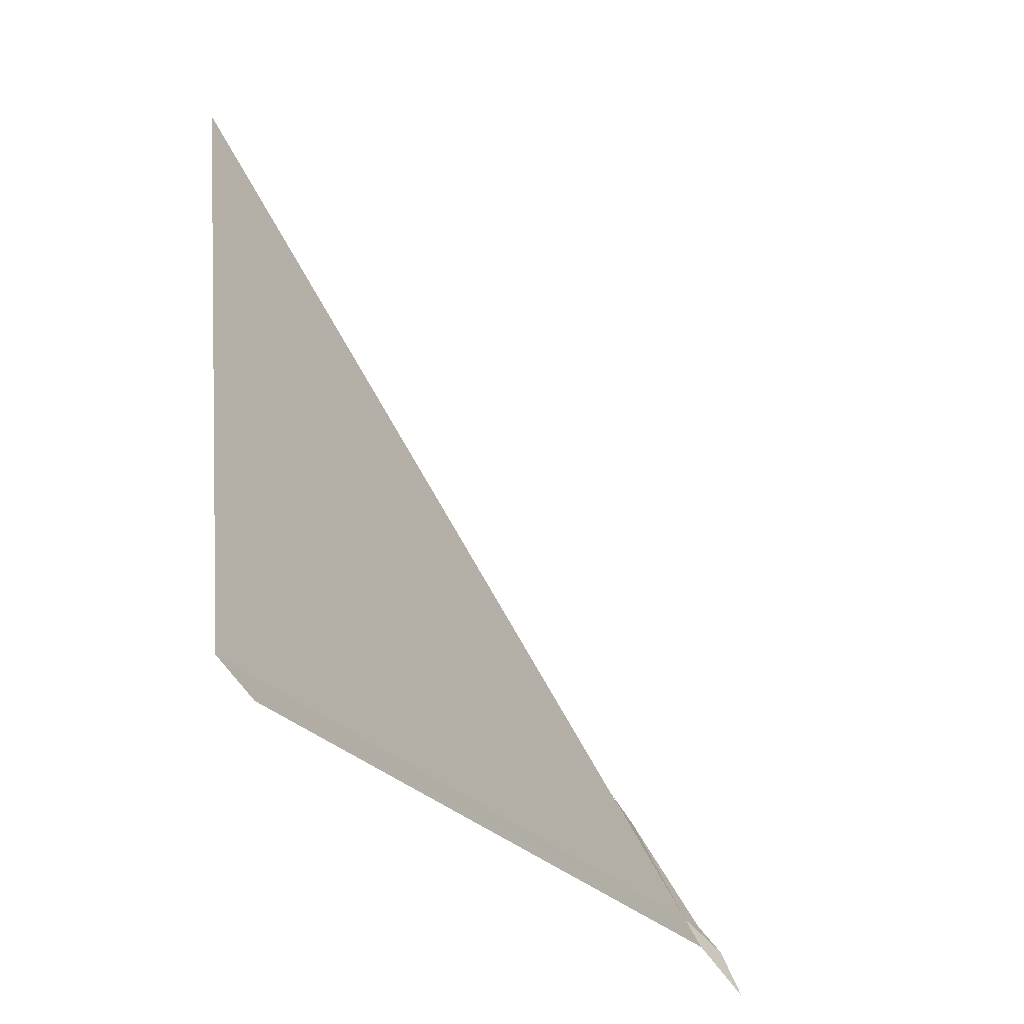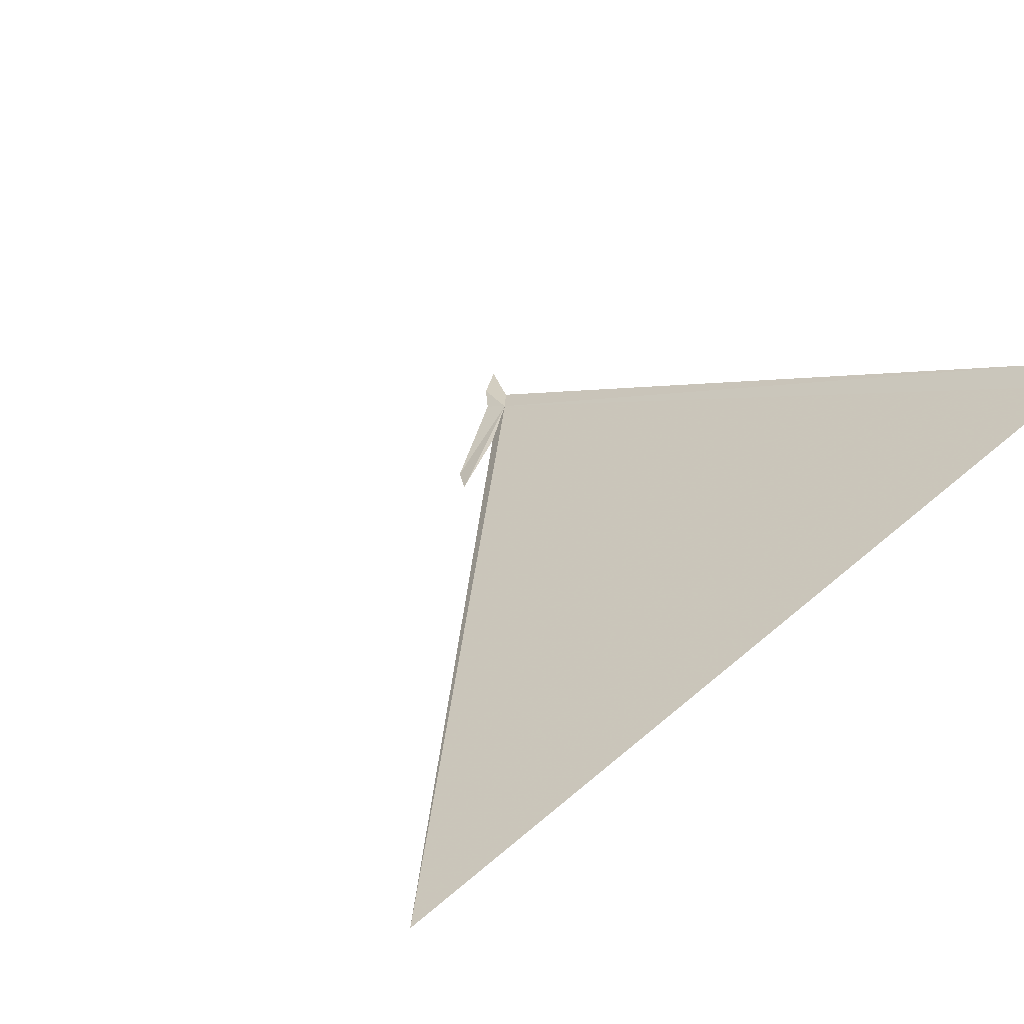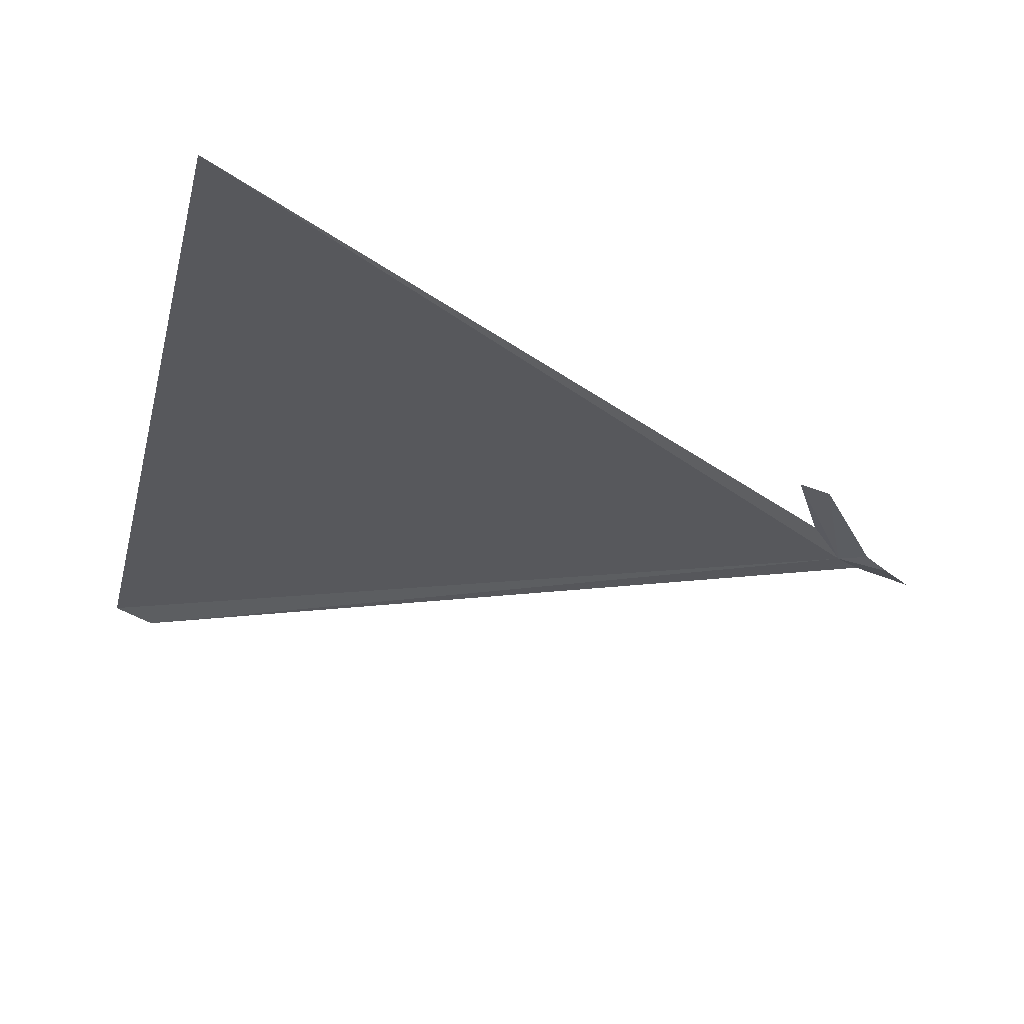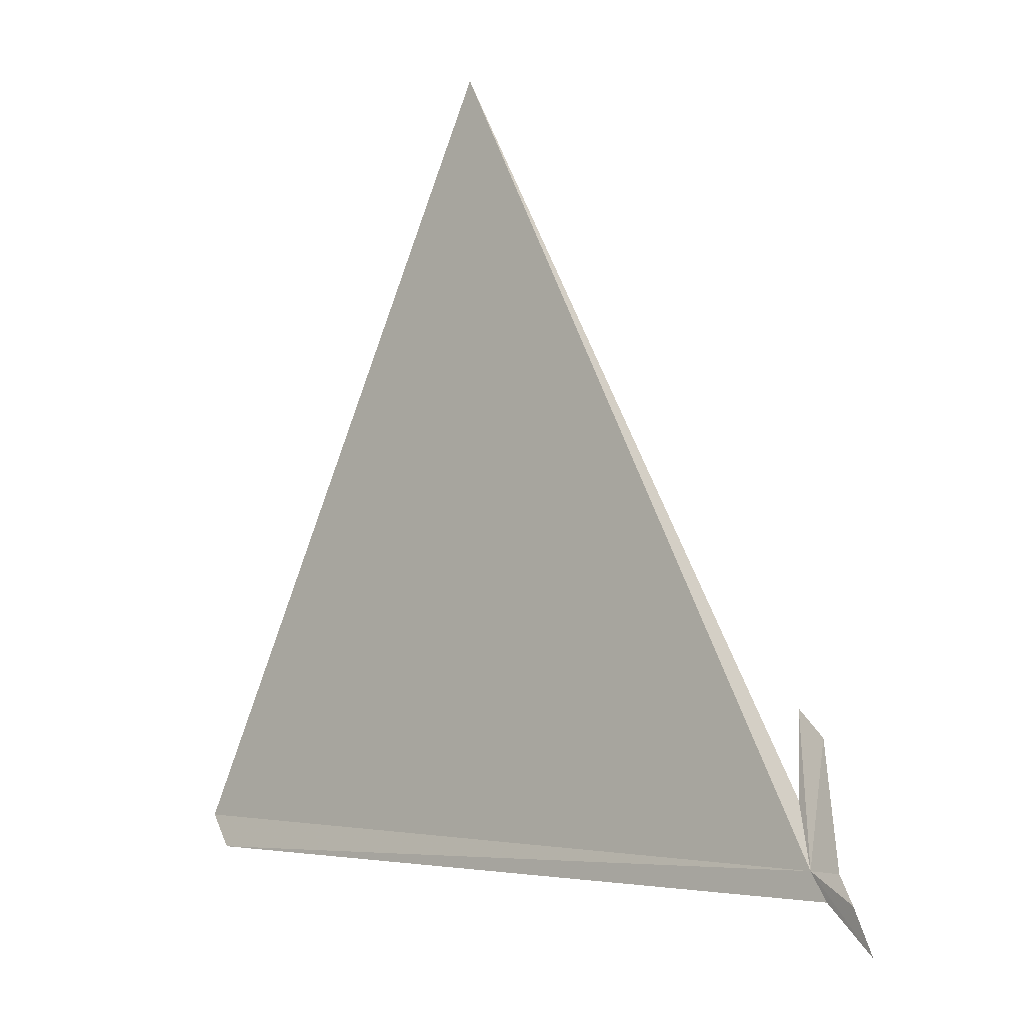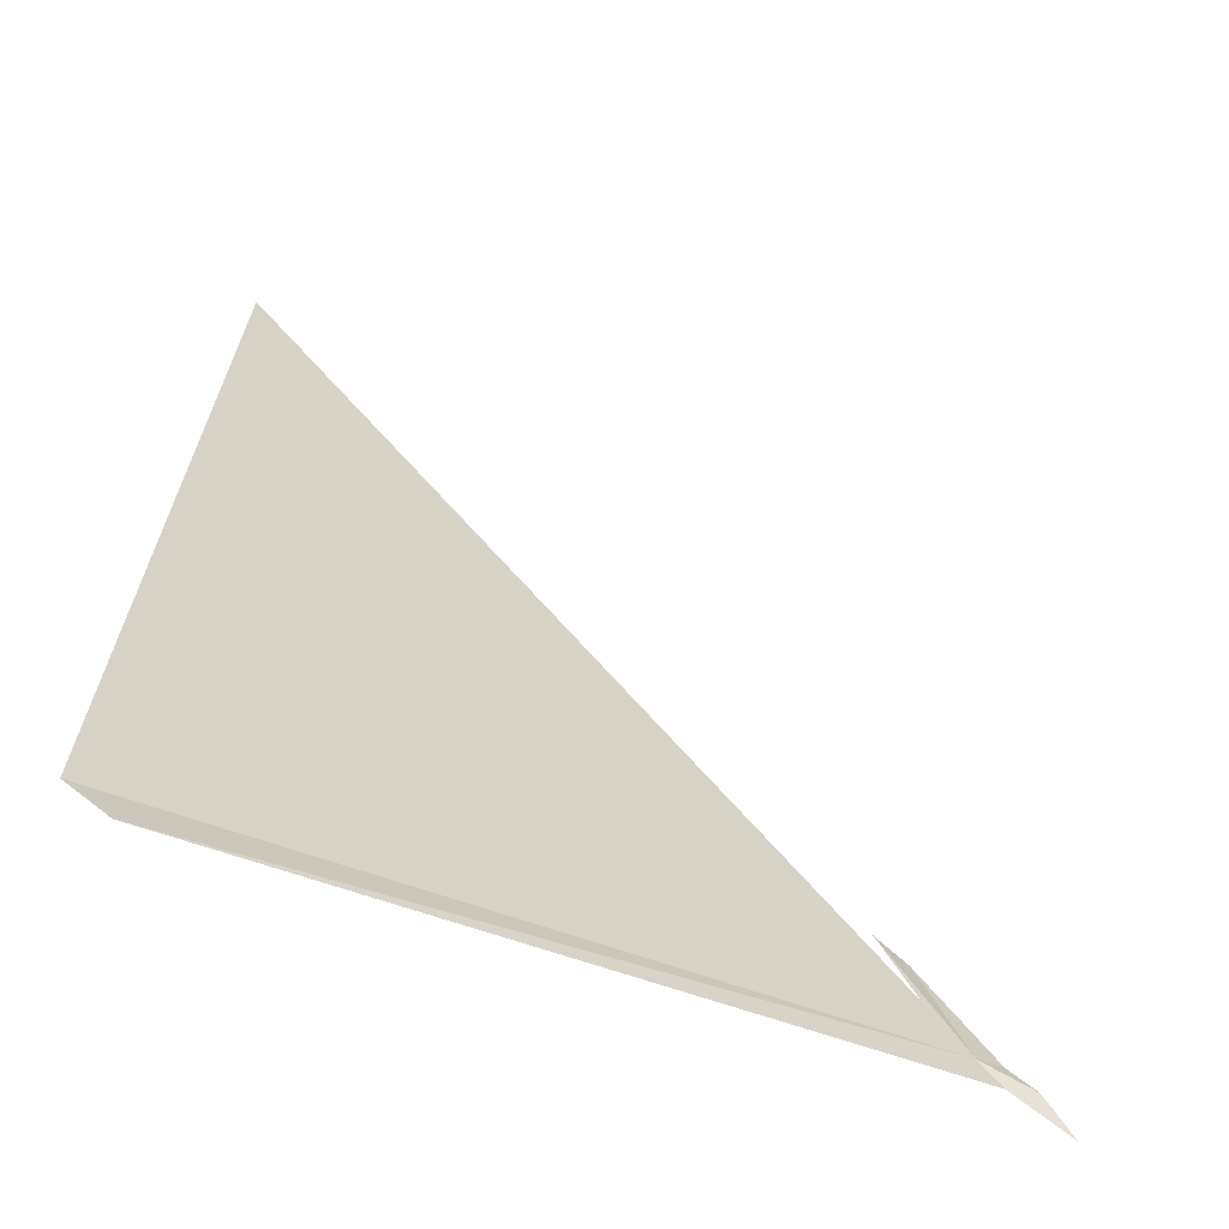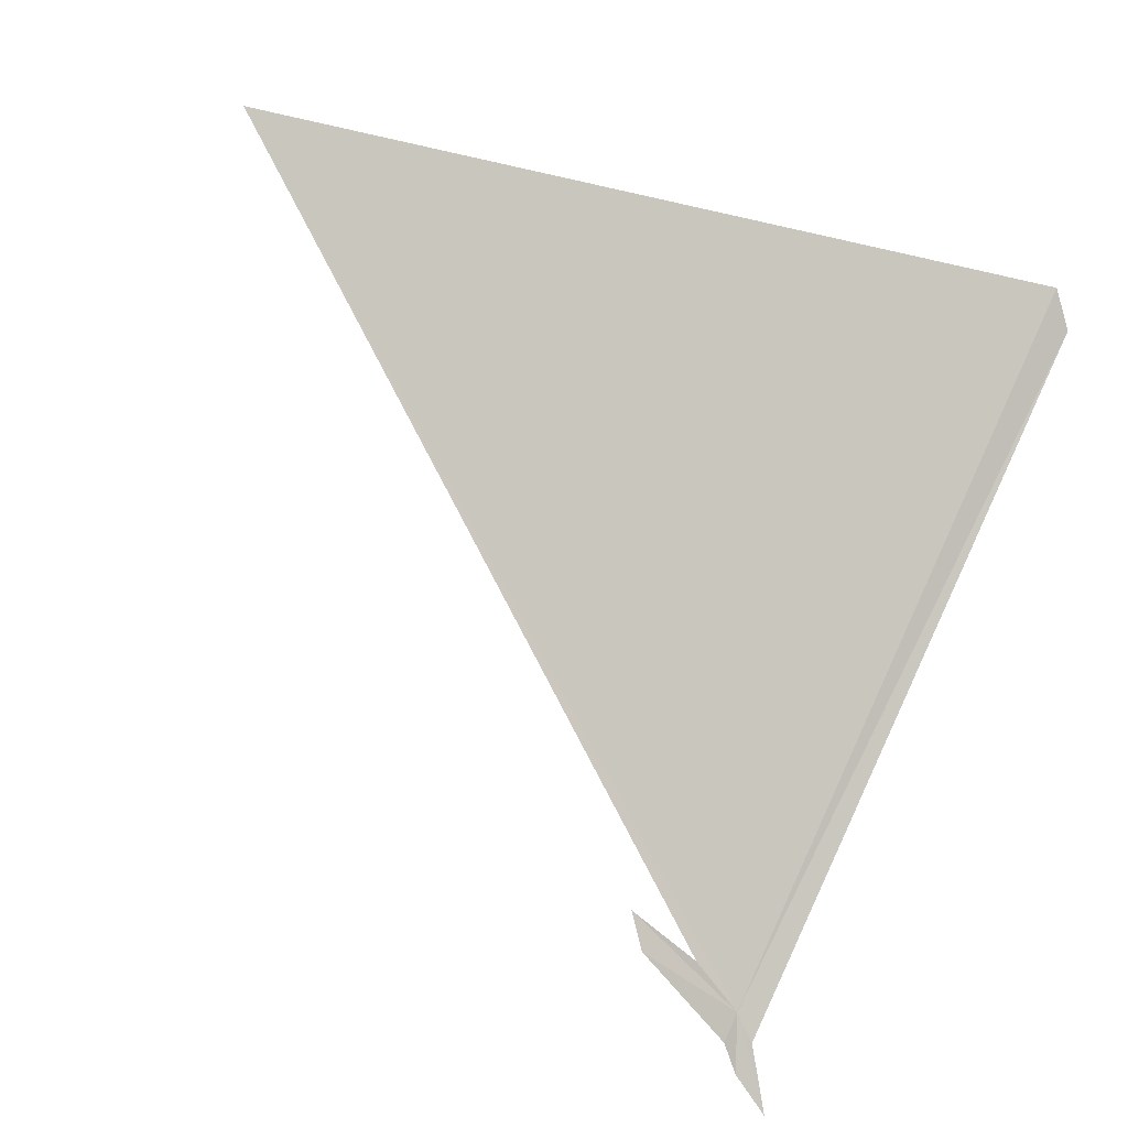
<metadata>
{"format":"obj","ext":"obj","renderer":"f3d","projection":"perspective","resolution":1024,"background":"white","views":[{"elev":-34.1,"azim":-36.2,"up":"+Y"},{"elev":35.7,"azim":-132.8,"up":"+Z"},{"elev":76.5,"azim":21.6,"up":"+Y"},{"elev":9.2,"azim":65.6,"up":"+Y"},{"elev":-43.2,"azim":-11.8,"up":"+Y"},{"elev":-79.4,"azim":-109.5,"up":"+Z"}]}
</metadata>
<code>
v 91.65 60.23 28.66
v 91.23 60.85 28.56
v 84.44 68.17 29.26
v 91.9 59.97 28.62
v 83.82 58.77 32.33
v 83.4 59.07 32.34
v 90.86 61.71 28.36
v 91.23 61.47 28.28
v 91.96 60.27 28.52
v 92.26 60.03 28.54
v 92.58 59.59 28.5
f 1 3 2
f 1 4 5
f 1 5 6
f 1 6 3
f 1 2 7
f 1 7 8
f 1 8 9
f 1 9 10
f 1 10 11
f 1 11 4

</code>
